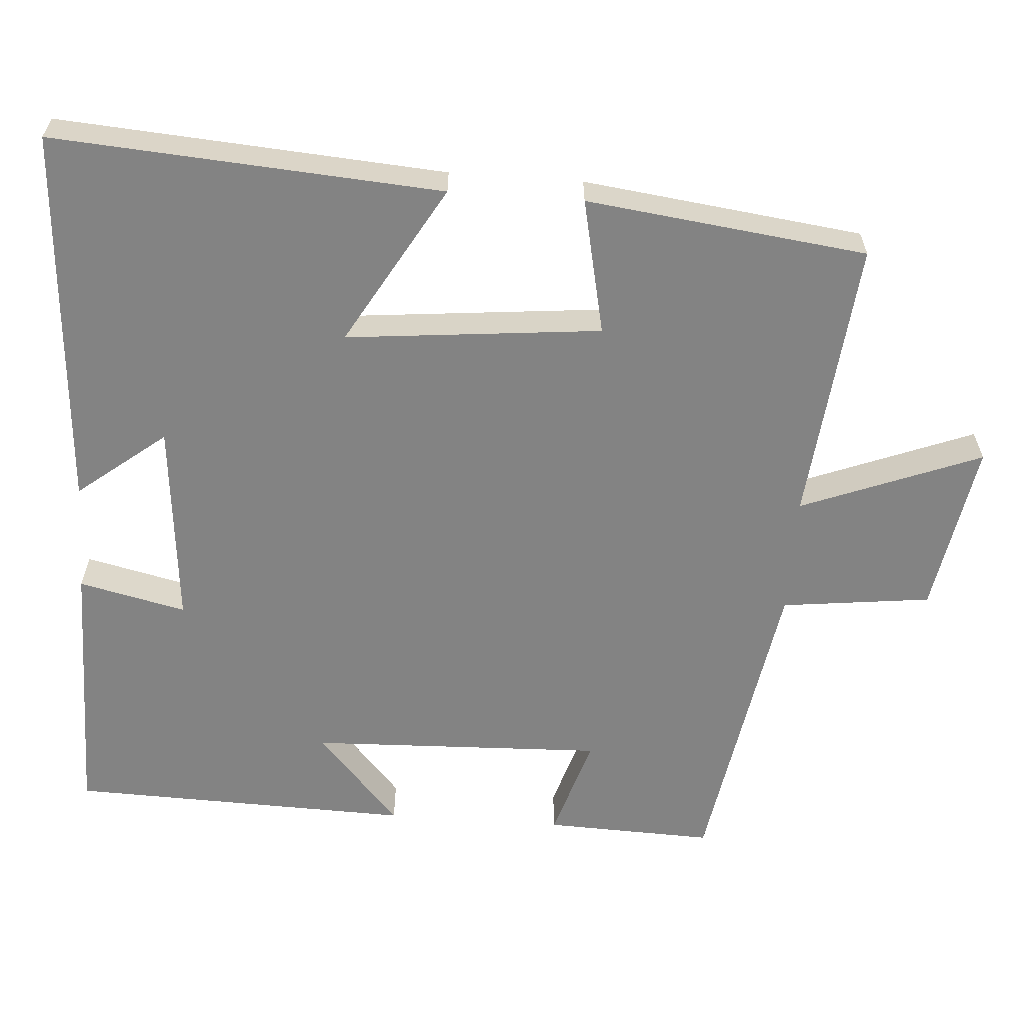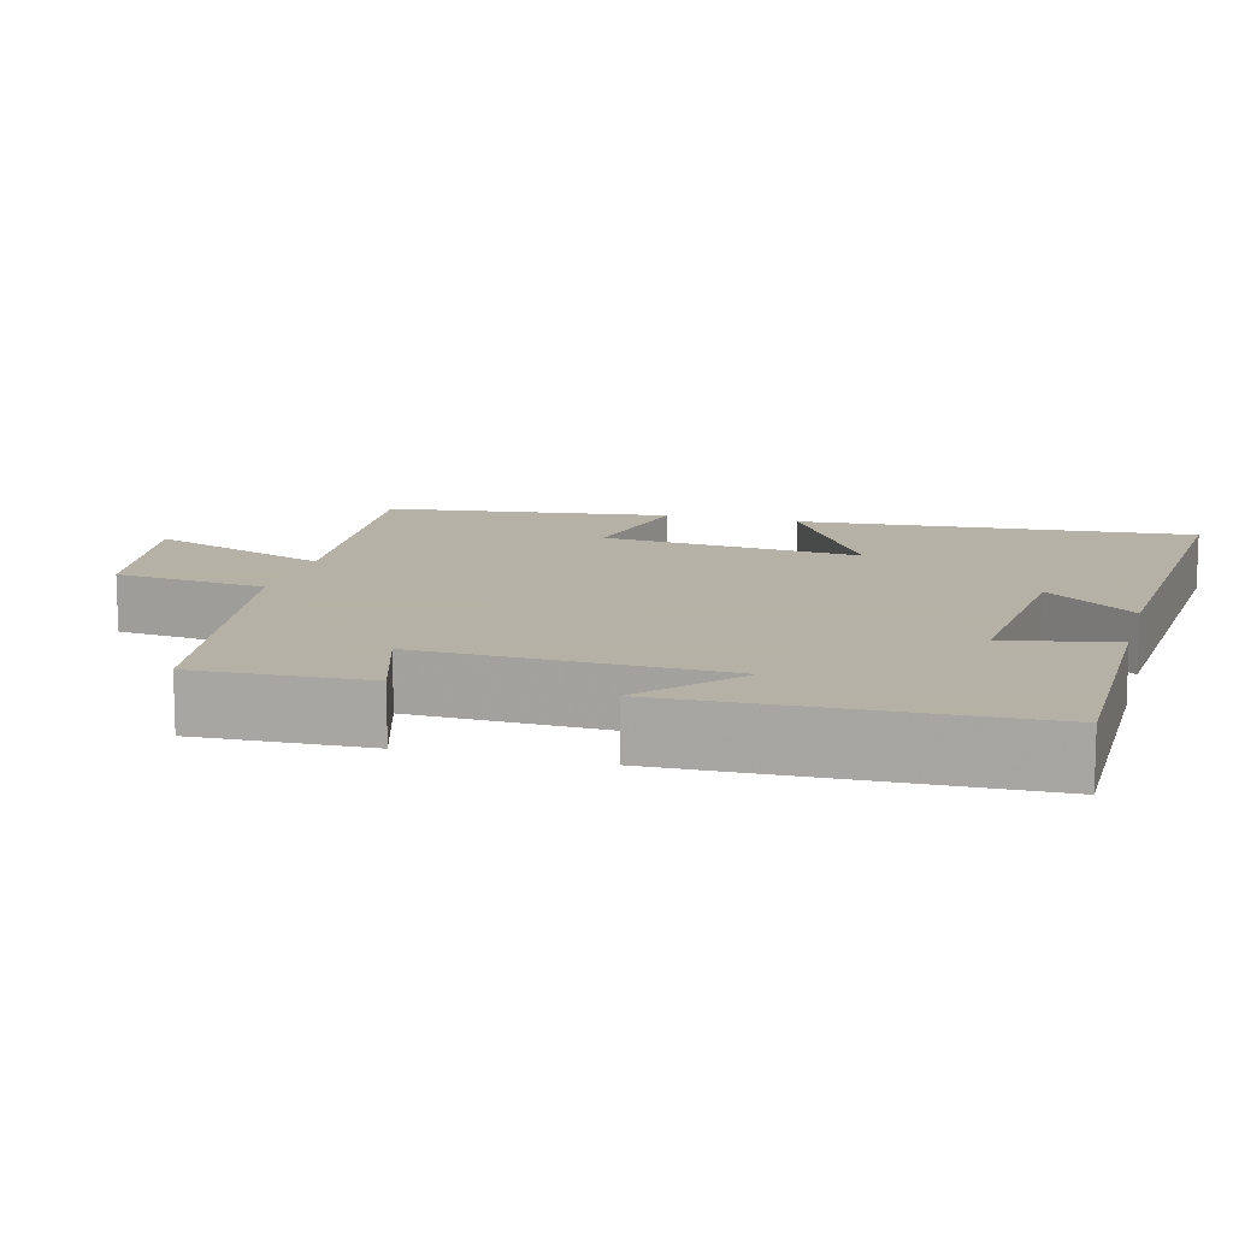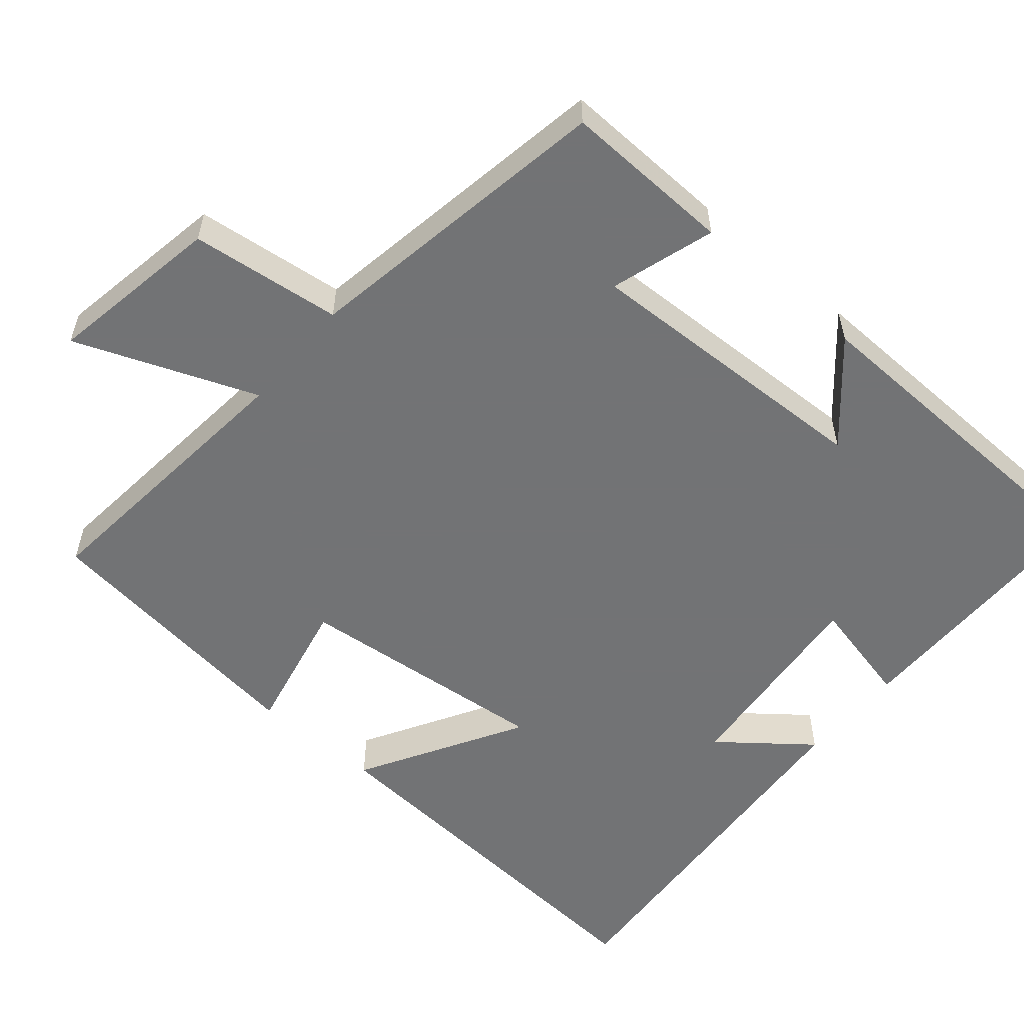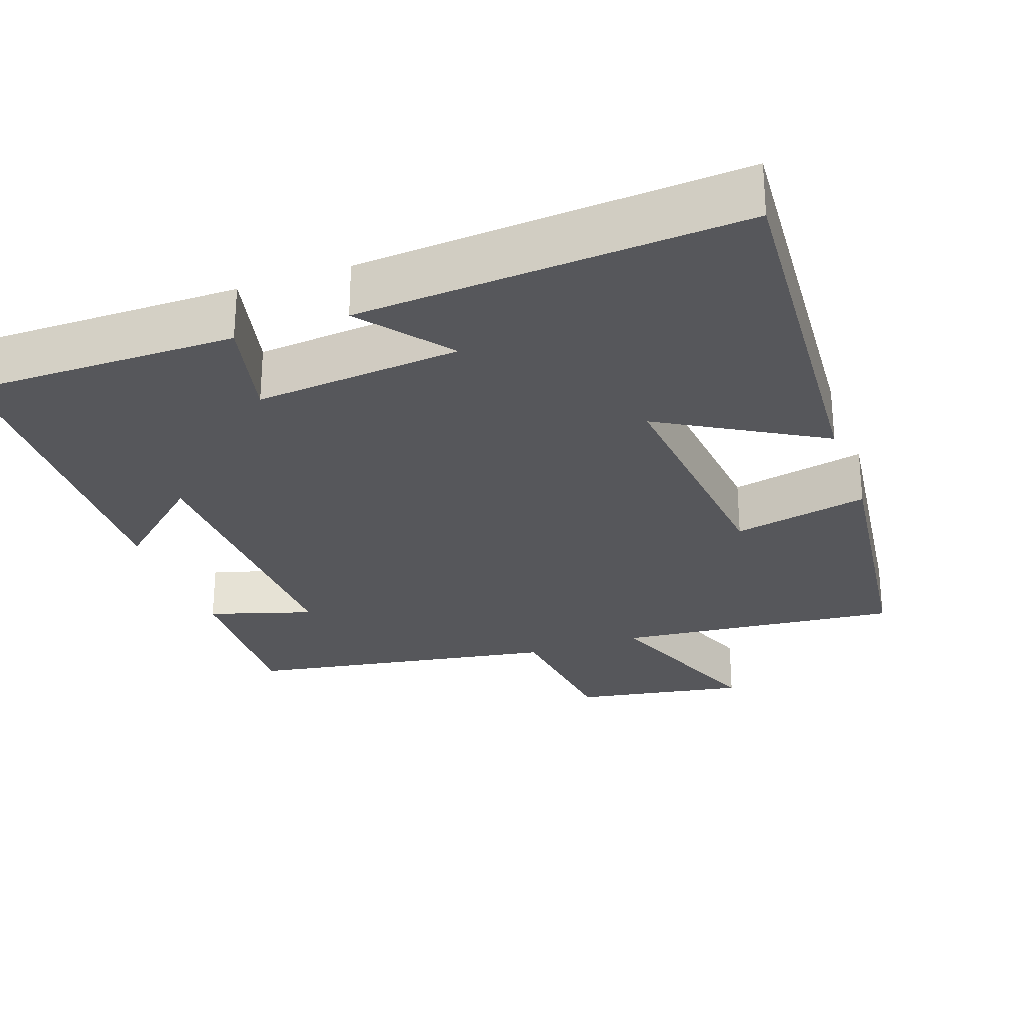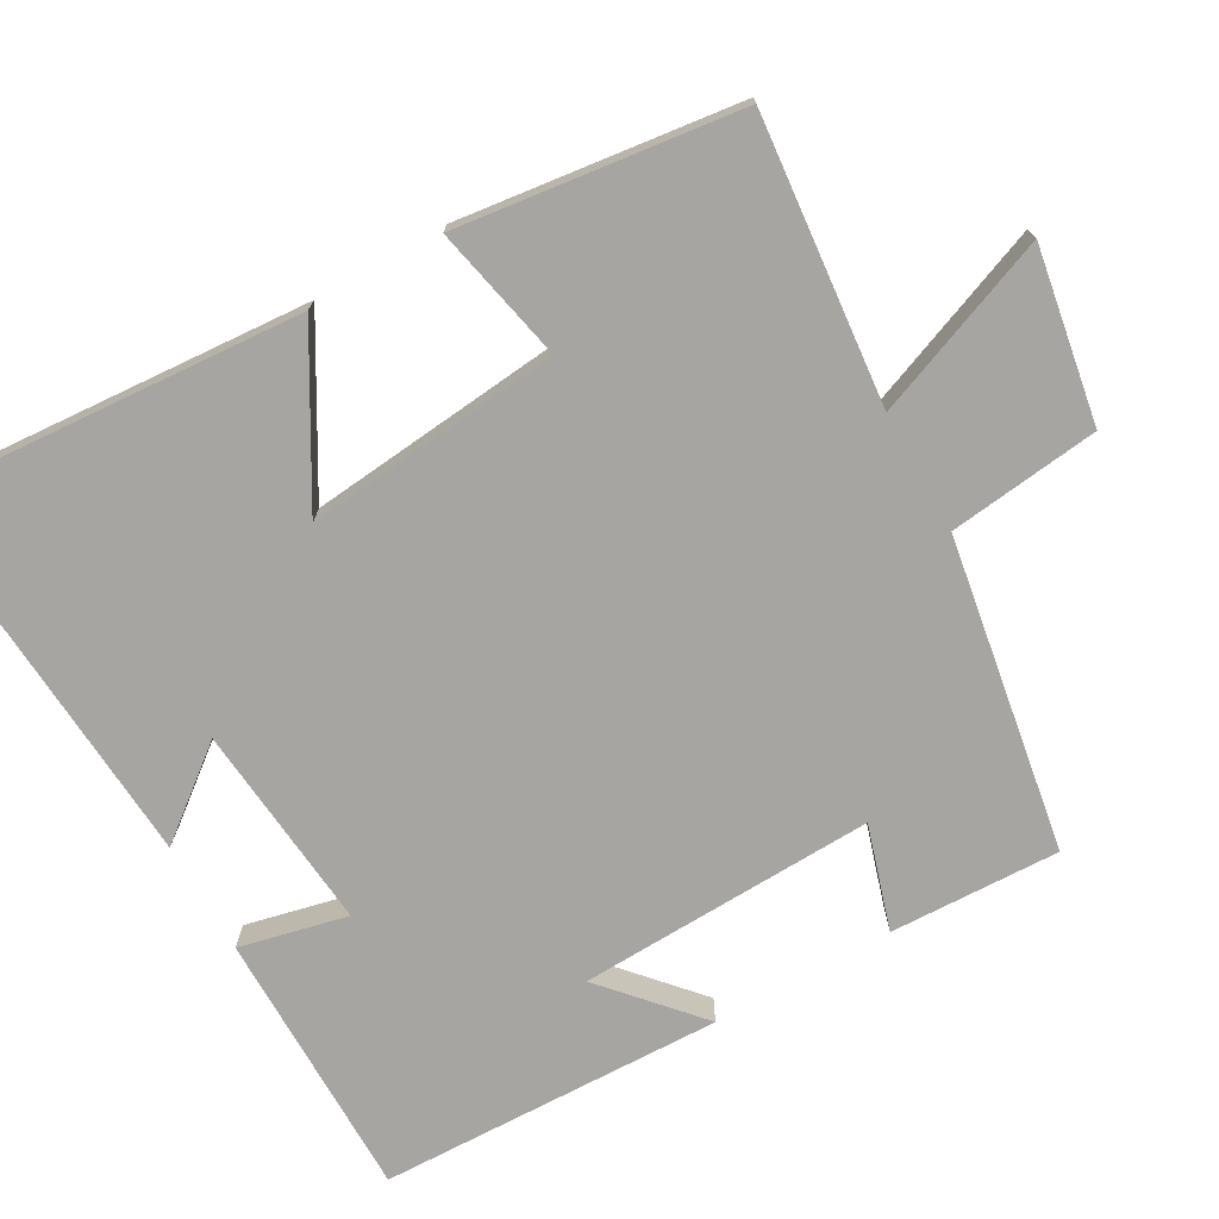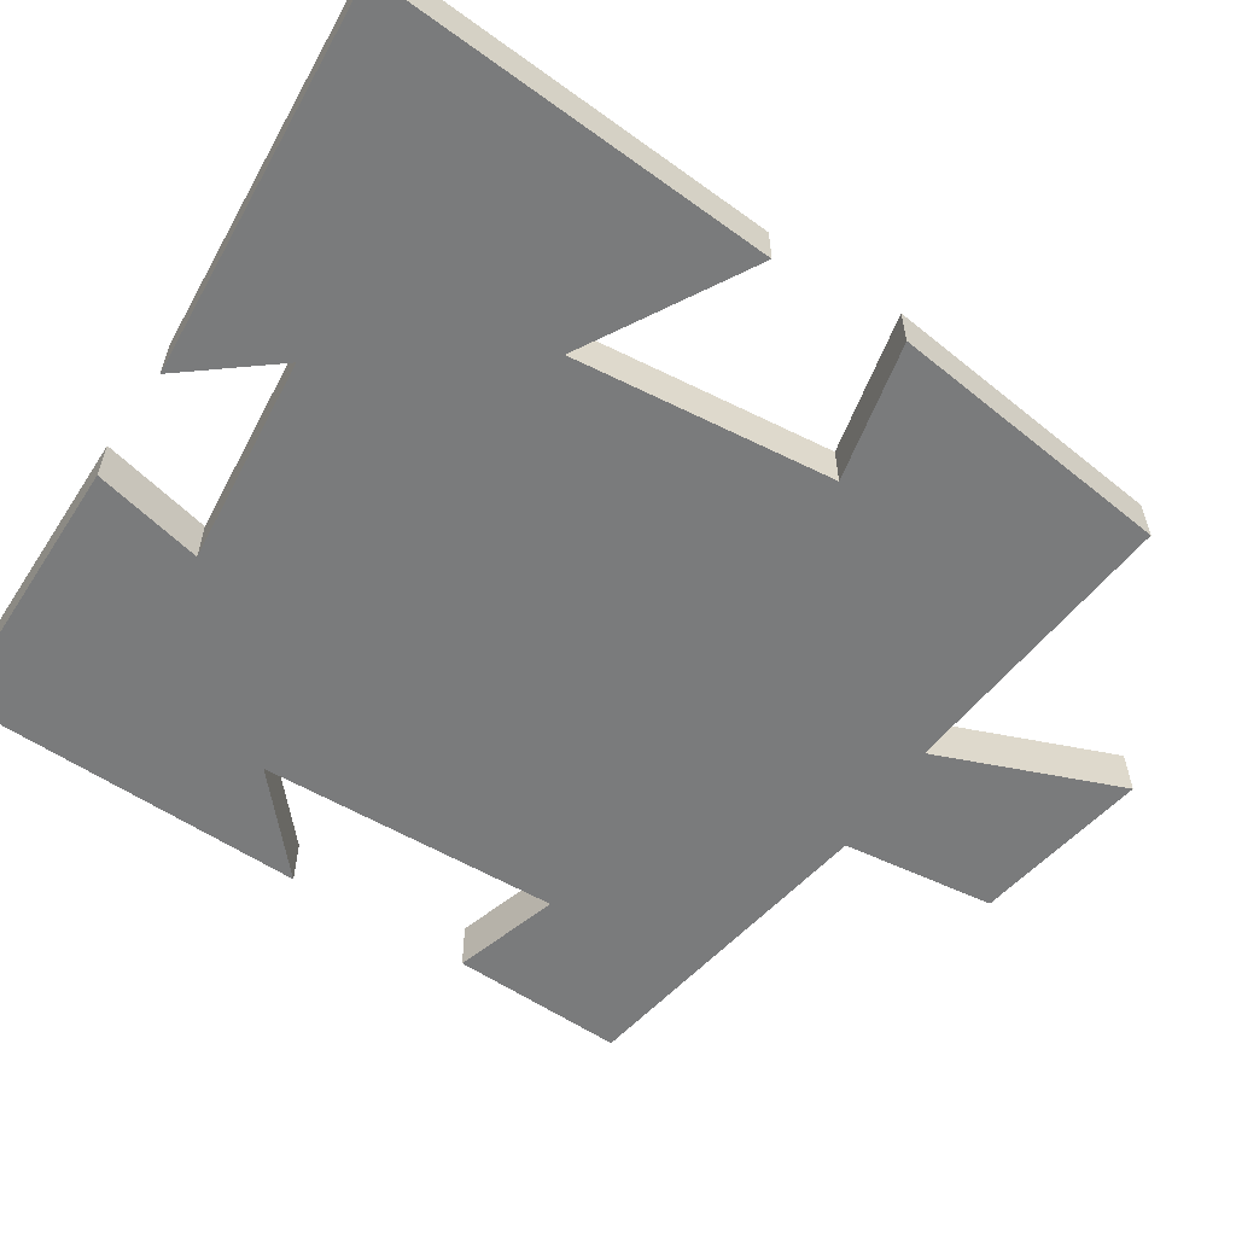
<metadata>
{"format":"obj","ext":"obj","renderer":"f3d","projection":"perspective","resolution":1024,"background":"white","views":[{"elev":-61.0,"azim":-94.1,"up":"+Y"},{"elev":12.1,"azim":105.0,"up":"+Y"},{"elev":-55.9,"azim":49.7,"up":"+Y"},{"elev":-27.4,"azim":-160.5,"up":"+Y"},{"elev":-73.6,"azim":-60.5,"up":"+Y"},{"elev":-58.3,"azim":-122.9,"up":"+Y"}]}
</metadata>
<code>
v -0.453 0.07 0.538
v -0.072 0.07 0.5
v -0.166 0.07 0.741
v 0.066 0.07 0.701
v 0.09 0.07 0.5
v 0.508 0.07 0.43
v 0.5 0.07 0.203
v 0.361 0.07 0.246
v 0.375 0.07 -0.15
v 0.5 0.07 -0.039
v 0.487 0.07 -0.499
v 0.126 0.07 -0.5
v 0.159 0.07 -0.356
v -0.117 0.07 -0.382
v -0.024 0.07 -0.5
v -0.537 0.07 -0.536
v -0.5 0.07 -0.016
v -0.284 0.07 -0.141
v -0.318 0.07 0.201
v -0.5 0.07 0.162
v -0.453 0 0.538
v -0.072 0 0.5
v -0.166 0 0.741
v 0.066 0 0.701
v 0.09 0 0.5
v 0.508 0 0.43
v 0.5 0 0.203
v 0.361 0 0.246
v 0.375 0 -0.15
v 0.5 0 -0.039
v 0.487 0 -0.499
v 0.126 0 -0.5
v 0.159 0 -0.356
v -0.117 0 -0.382
v -0.024 0 -0.5
v -0.537 0 -0.536
v -0.5 0 -0.016
v -0.284 0 -0.141
v -0.318 0 0.201
v -0.5 0 0.162
f 19 20 1 2
f 18 19 2
f 16 17 18
f 14 15 16
f 14 16 18
f 13 14 18 2
f 9 10 11 12
f 8 9 12 13
f 5 6 7 8
f 5 8 13 2
f 2 3 4 5
f 22 21 40 39
f 22 39 38
f 38 37 36
f 36 35 34
f 38 36 34
f 22 38 34 33
f 32 31 30 29
f 33 32 29 28
f 28 27 26 25
f 22 33 28 25
f 25 24 23 22
f 1 21 22 2
f 2 22 23 3
f 3 23 24 4
f 4 24 25 5
f 5 25 26 6
f 6 26 27 7
f 7 27 28 8
f 8 28 29 9
f 9 29 30 10
f 10 30 31 11
f 11 31 32 12
f 12 32 33 13
f 13 33 34 14
f 14 34 35 15
f 15 35 36 16
f 16 36 37 17
f 17 37 38 18
f 18 38 39 19
f 19 39 40 20
f 20 40 21 1

</code>
